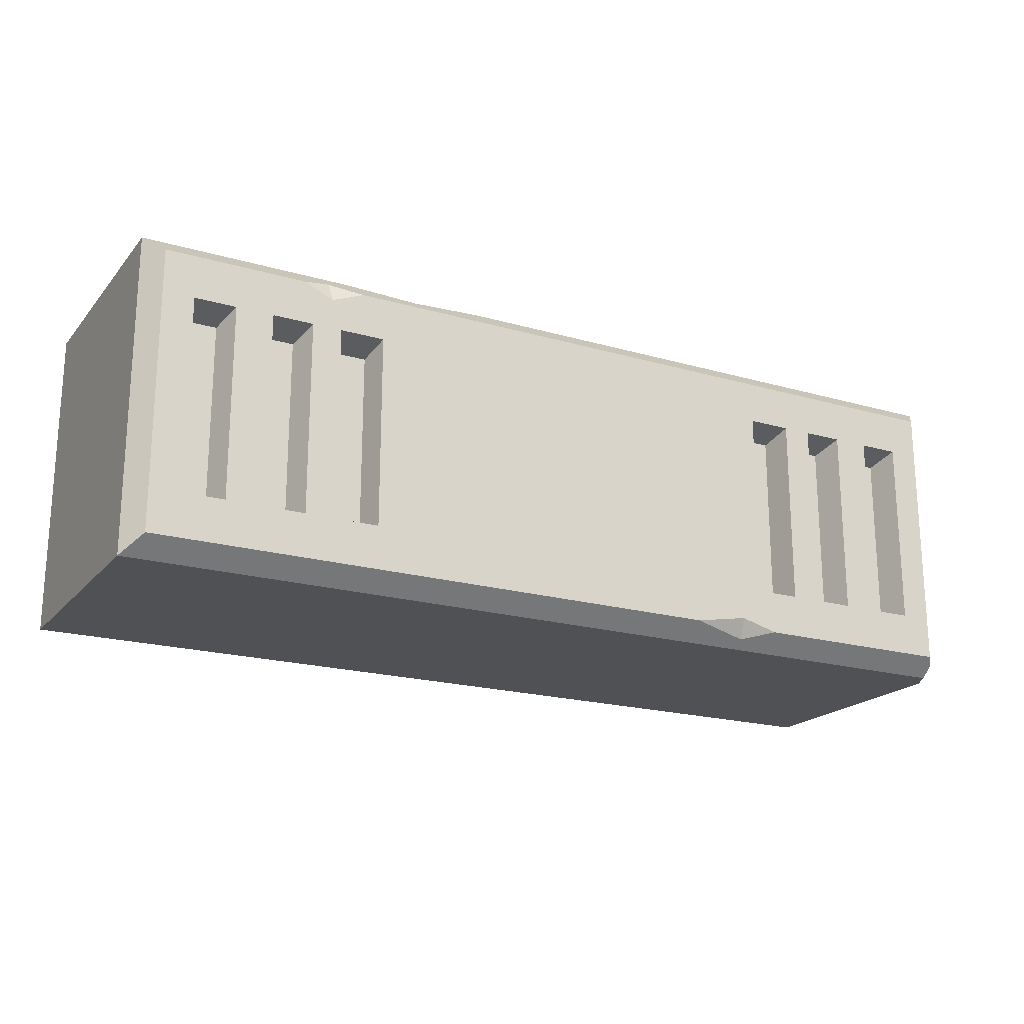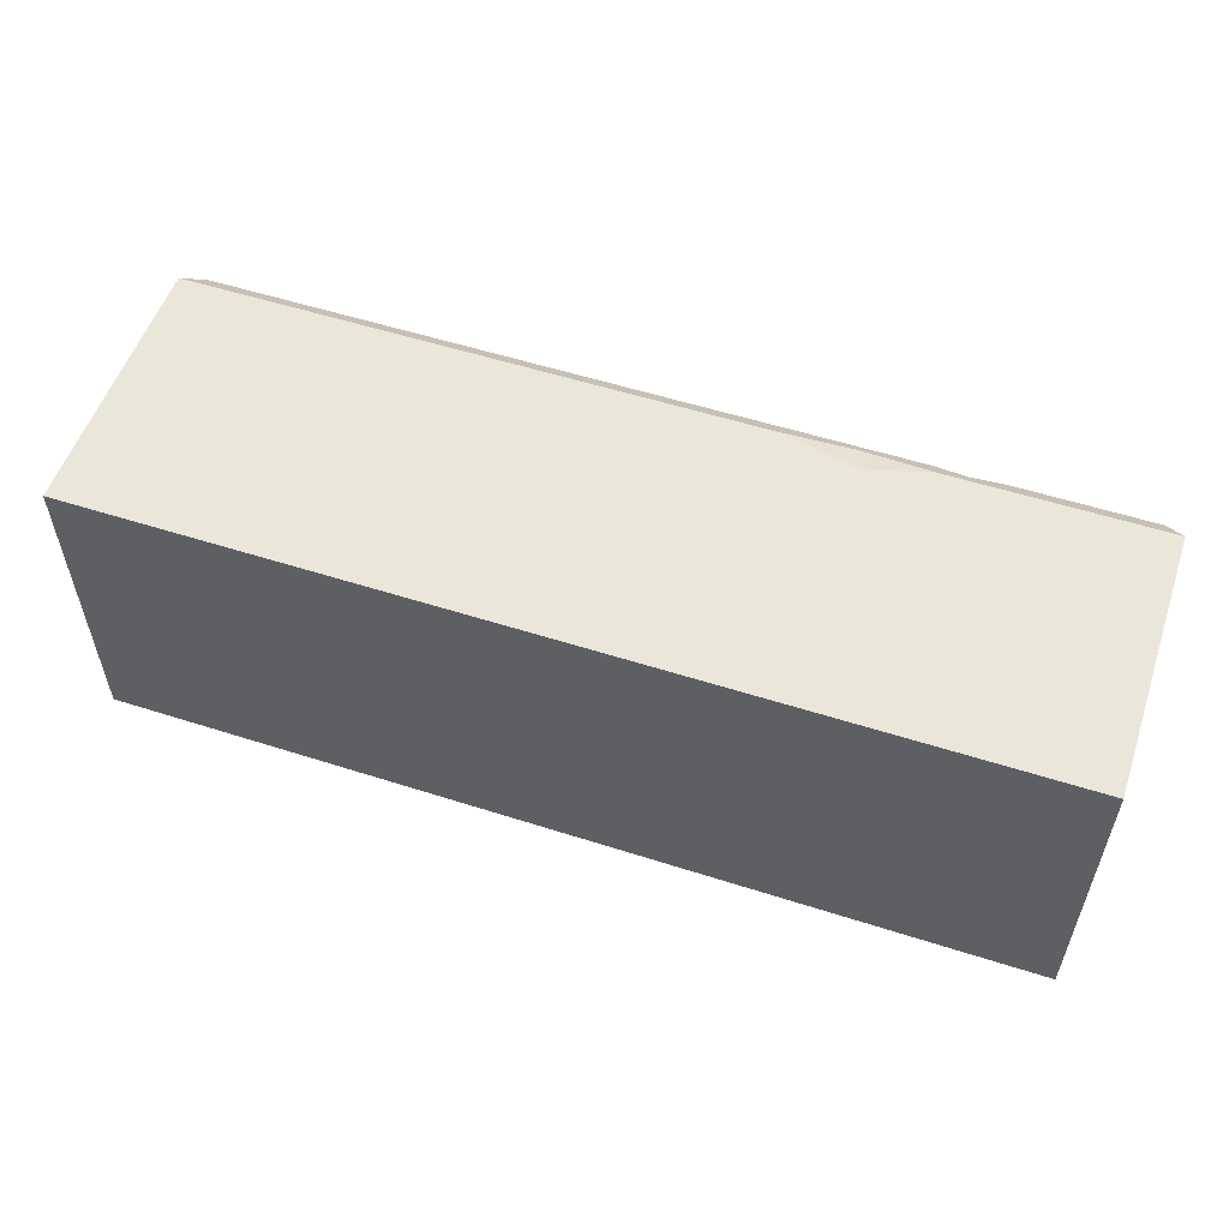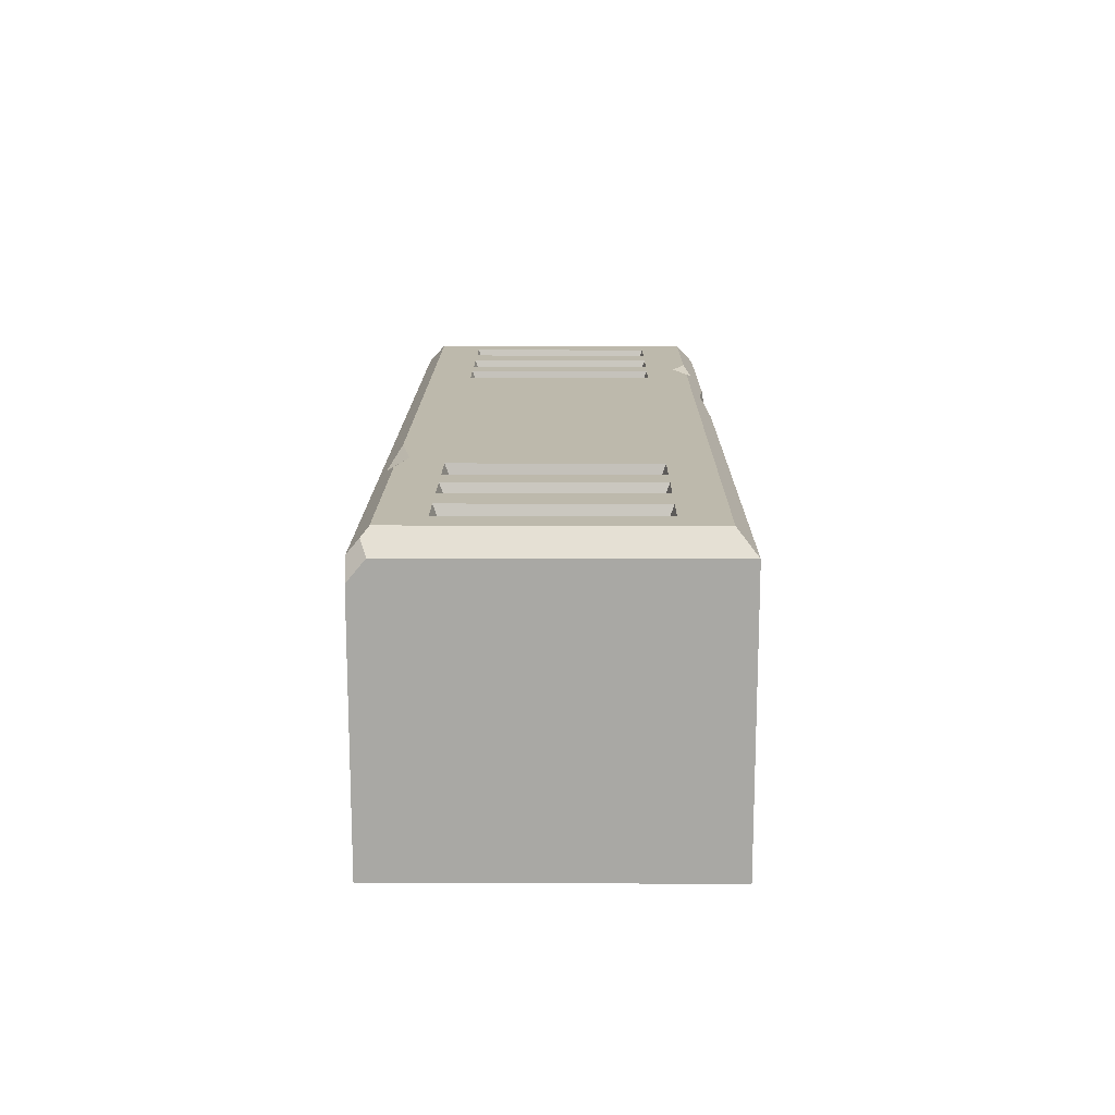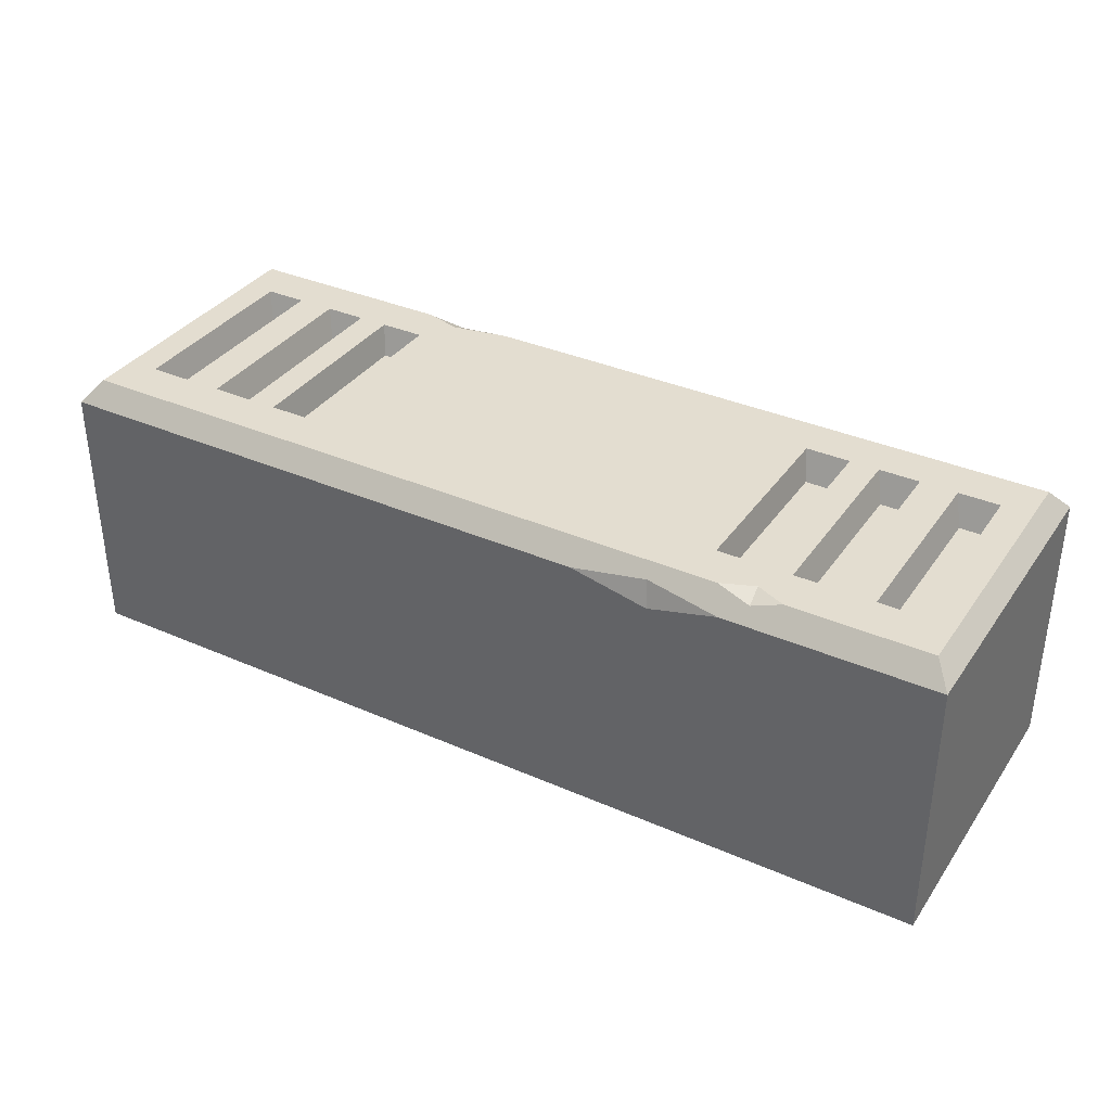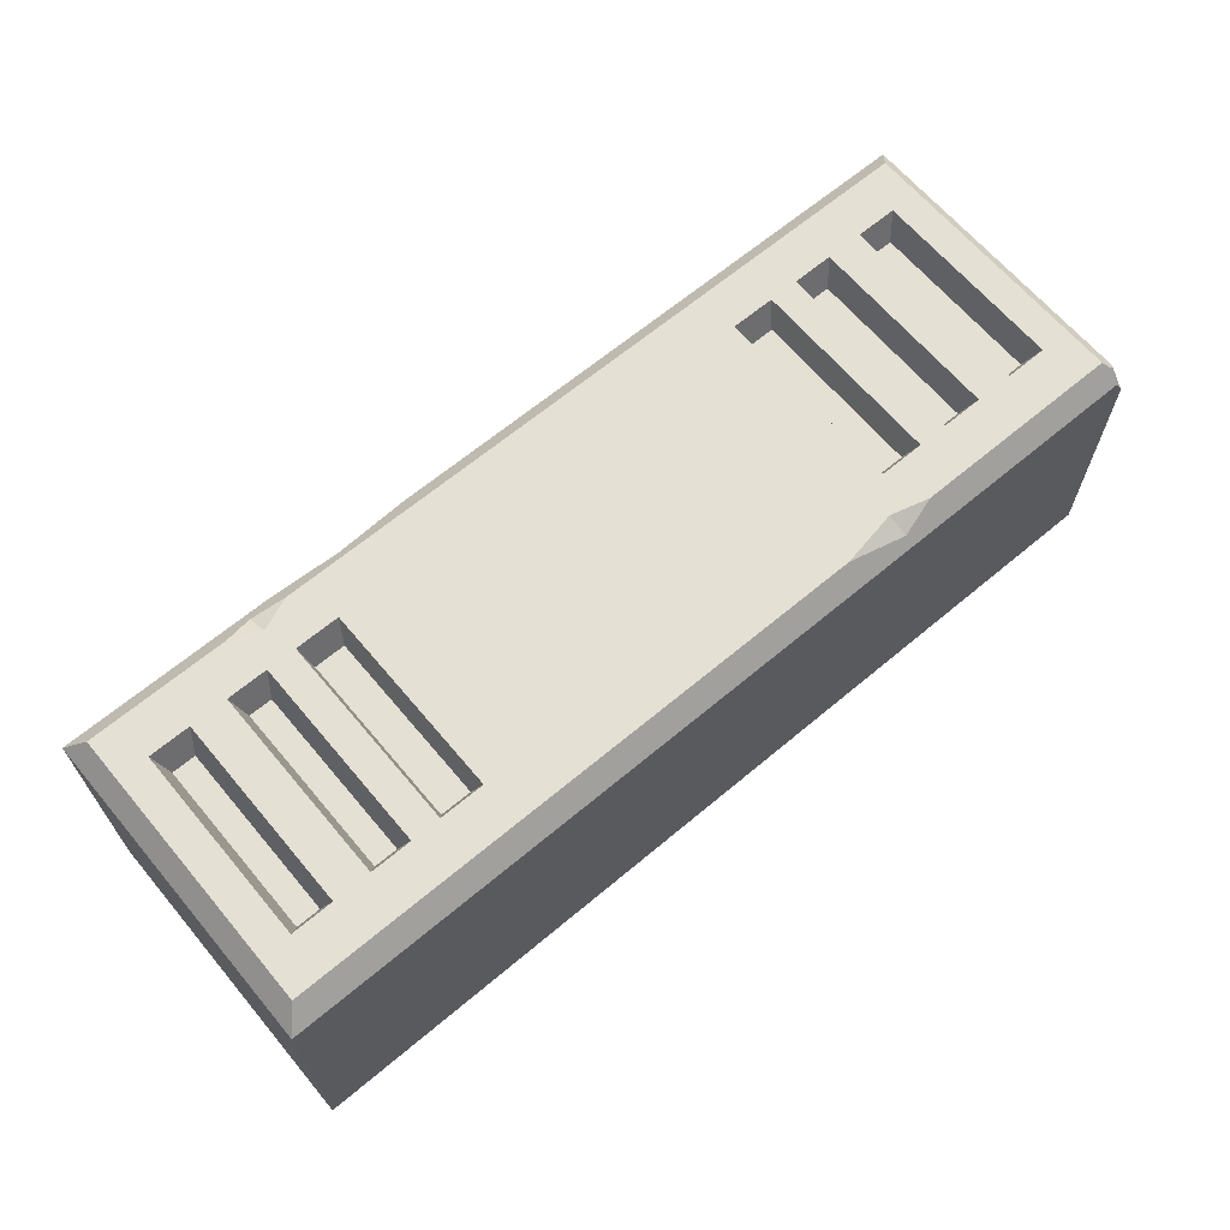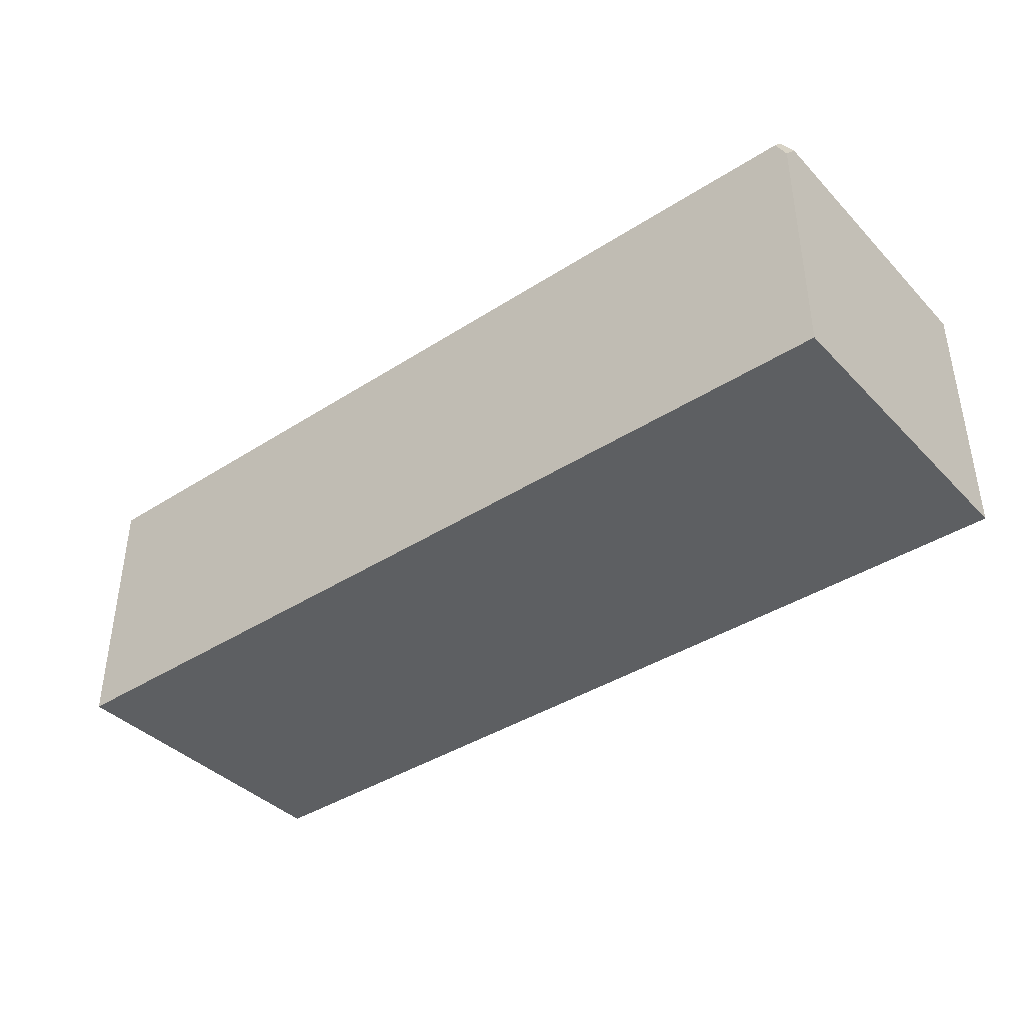
<metadata>
{"format":"obj","ext":"obj","renderer":"f3d","projection":"perspective","resolution":1024,"background":"white","views":[{"elev":-19.8,"azim":-28.1,"up":"+Y"},{"elev":54.9,"azim":-161.3,"up":"+Y"},{"elev":15.0,"azim":90.5,"up":"+Z"},{"elev":35.5,"azim":-149.9,"up":"+Z"},{"elev":65.5,"azim":-40.1,"up":"+Z"},{"elev":-39.5,"azim":38.7,"up":"+Z"}]}
</metadata>
<code>
v -78.33 0 20.84
v 78.33 2.874 20.84
v -78.33 53.71 20.84
v 78.33 53.71 20.84
v -78.33 53.71 -24.47
v 78.33 53.71 -24.47
v -78.33 0 -24.47
v 78.33 0 -24.47
v -75.37 3.096 24.47
v 75.37 3.096 24.47
v 75.37 50.61 24.47
v -75.37 50.61 24.47
v -70.14 10.4 24.47
v 70.14 10.4 24.47
v 70.14 43.31 24.47
v -70.14 43.31 24.47
v -63.13 43.31 24.47
v -63.13 10.4 24.47
v 63.13 43.31 24.47
v 63.13 10.4 24.47
v 56.81 43.31 24.47
v 56.81 10.4 24.47
v 49.9 43.31 24.47
v 49.9 10.4 24.47
v -56.81 43.31 24.47
v -56.81 10.4 24.47
v -49.9 43.31 24.47
v -49.9 10.4 24.47
v -44.91 43.31 24.47
v -44.91 10.4 24.47
v -37.36 43.31 24.47
v -37.36 10.4 24.47
v 44.91 43.31 24.47
v 44.91 10.4 24.47
v 37.36 43.31 24.47
v 37.36 10.4 24.47
v 64.65 41.4 19.44
v 64.65 12.31 19.44
v 68.61 12.31 19.44
v 68.61 41.4 19.44
v -68.61 12.31 19.44
v -64.65 12.31 19.44
v -64.65 41.4 19.44
v -68.61 41.4 19.44
v 51.41 41.4 19.44
v 51.41 12.31 19.44
v 55.31 12.31 19.44
v 55.31 41.4 19.44
v -55.31 41.4 19.44
v -55.31 12.31 19.44
v -51.41 12.31 19.44
v -51.41 41.4 19.44
v -43.72 41.4 19.44
v -43.72 12.31 19.44
v -38.49 12.31 19.44
v -38.49 41.4 19.44
v 38.49 41.4 19.44
v 38.49 12.31 19.44
v 43.72 12.31 19.44
v 43.72 41.4 19.44
v 1.9e-05 10.4 24.47
v 1.9e-05 43.31 24.47
v 1.9e-05 3.096 24.47
v 1.9e-05 0 20.84
v 1.9e-05 0 -24.47
v 1.9e-05 53.71 -24.47
v 1.9e-05 53.71 20.84
v 1.9e-05 50.61 24.47
v -42.88 53.71 20.84
v -18.03 53.71 20.84
v -31.18 53.71 18
v -30.55 52.45 22.32
v -51.71 50.61 24.47
v -41.15 50.61 24.47
v -46.99 51.72 23.16
v -46.64 48.4 24.47
v 78.33 0 17.36
v 76.54 1.874 23.04
v 76.5 0 20.84
v 23.92 3.096 24.47
v 39.97 3.096 24.47
v 33.42 4.836 24.47
v 33.86 1.463 22.55
f 37 38 39 40
f 66 67 4 6
f 65 66 6 8
f 64 65 8 77 79
f 7 1 3 5
f 63 64 83 80
f 4 67 68 11
f 3 1 9 12
f 30 63 61 32
f 10 11 15 14
f 62 68 29 31
f 12 9 13 16
f 41 42 43 44
f 21 22 20 19
f 45 46 47 48
f 33 34 24 23
f 17 18 26 25
f 49 50 51 52
f 27 28 30 29
f 53 54 55 56
f 57 58 59 60
f 61 62 31 32
f 19 20 38 37
f 20 14 39 38
f 14 15 40 39
f 15 19 37 40
f 13 18 42 41
f 18 17 43 42
f 17 16 44 43
f 16 13 41 44
f 23 24 46 45
f 24 22 47 46
f 22 21 48 47
f 21 23 45 48
f 25 26 50 49
f 26 28 51 50
f 28 27 52 51
f 27 25 49 52
f 29 30 54 53
f 30 32 55 54
f 32 31 56 55
f 31 29 53 56
f 35 36 58 57
f 36 34 59 58
f 34 33 60 59
f 33 35 57 60
f 36 35 62 61
f 1 64 63 9
f 7 65 64 1
f 5 66 65 7
f 66 71 70 67
f 68 72 75 74
f 61 63 34 36
f 33 68 62 35
f 25 12 16 17
f 9 63 30 28 26
f 22 10 14 20
f 11 68 33 23 21
f 29 68 74 76 27
f 9 26 18 13
f 34 82 81 10 22 24
f 11 21 19 15
f 71 72 70
f 75 76 74
f 69 72 71
f 75 3 12 73
f 73 76 75
f 27 76 73 12 25
f 68 67 70 72
f 75 72 69 3
f 3 69 71 5
f 5 71 66
f 79 77 2
f 2 77 8 6 4
f 78 79 2
f 78 2 4 11 10
f 80 83 82
f 82 83 81
f 83 79 78 10 81
f 83 64 79
f 82 63 80
f 34 63 82

</code>
